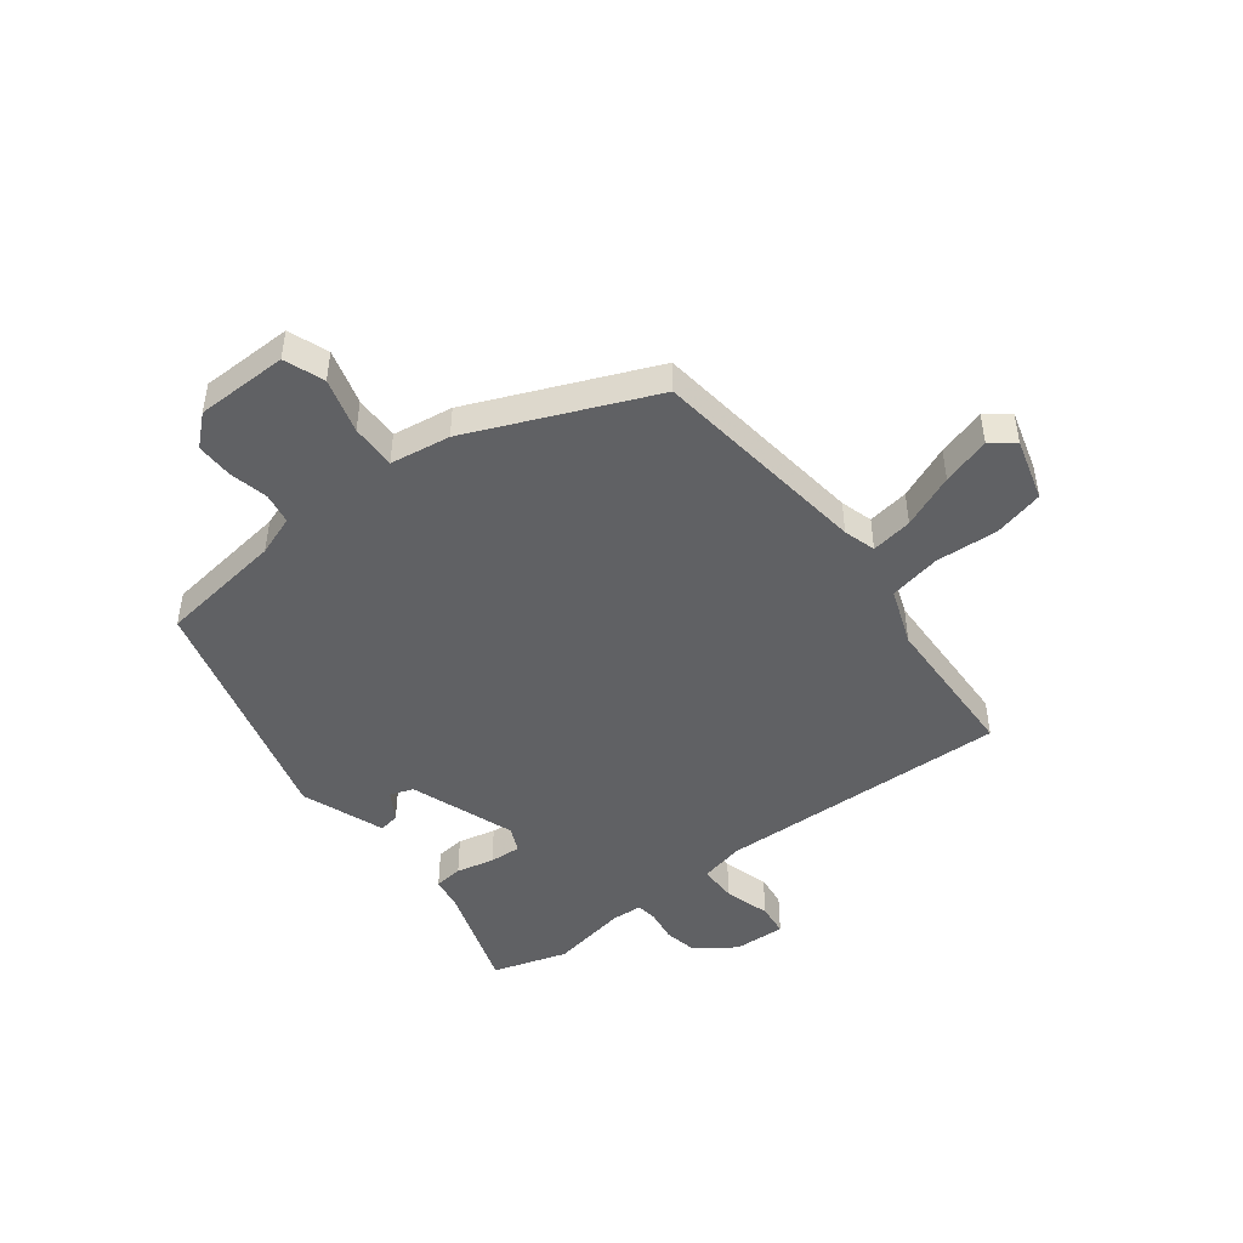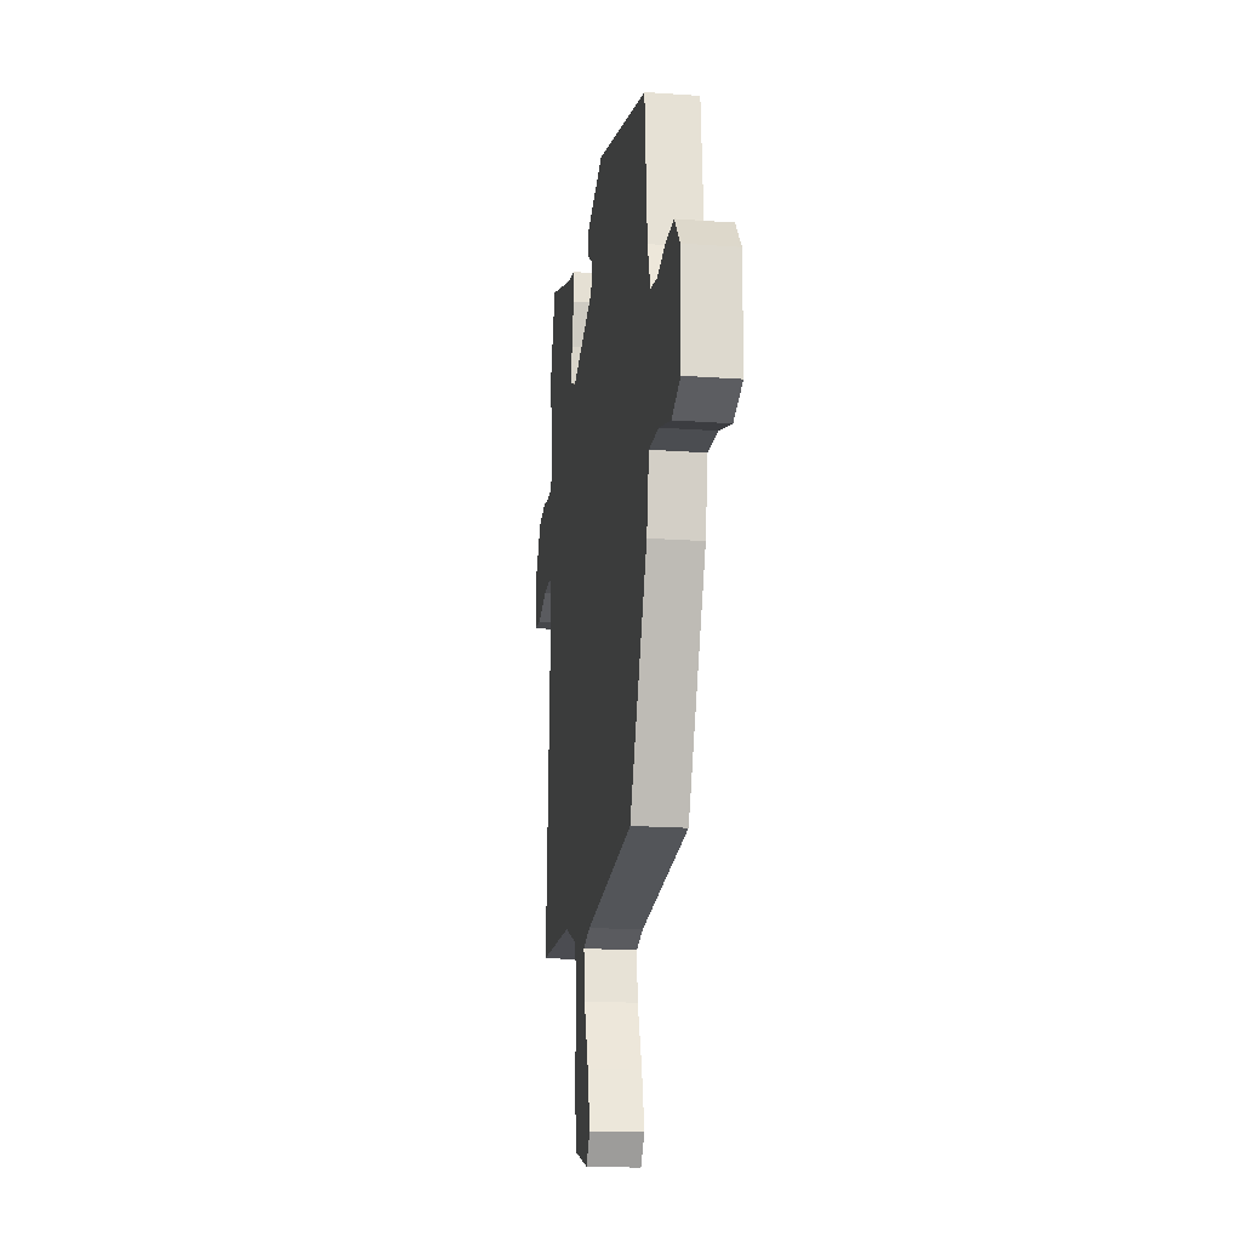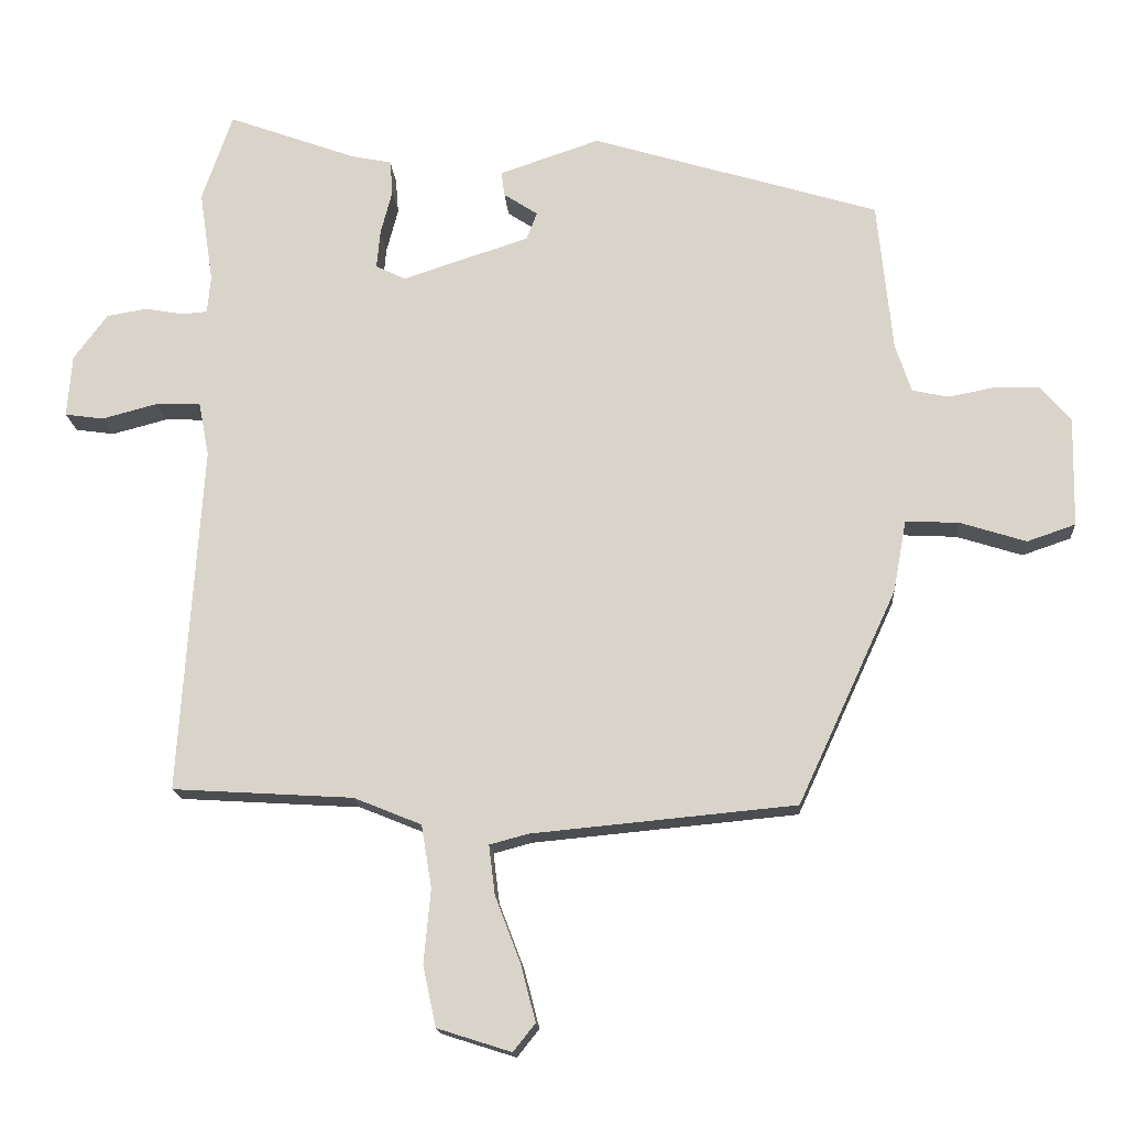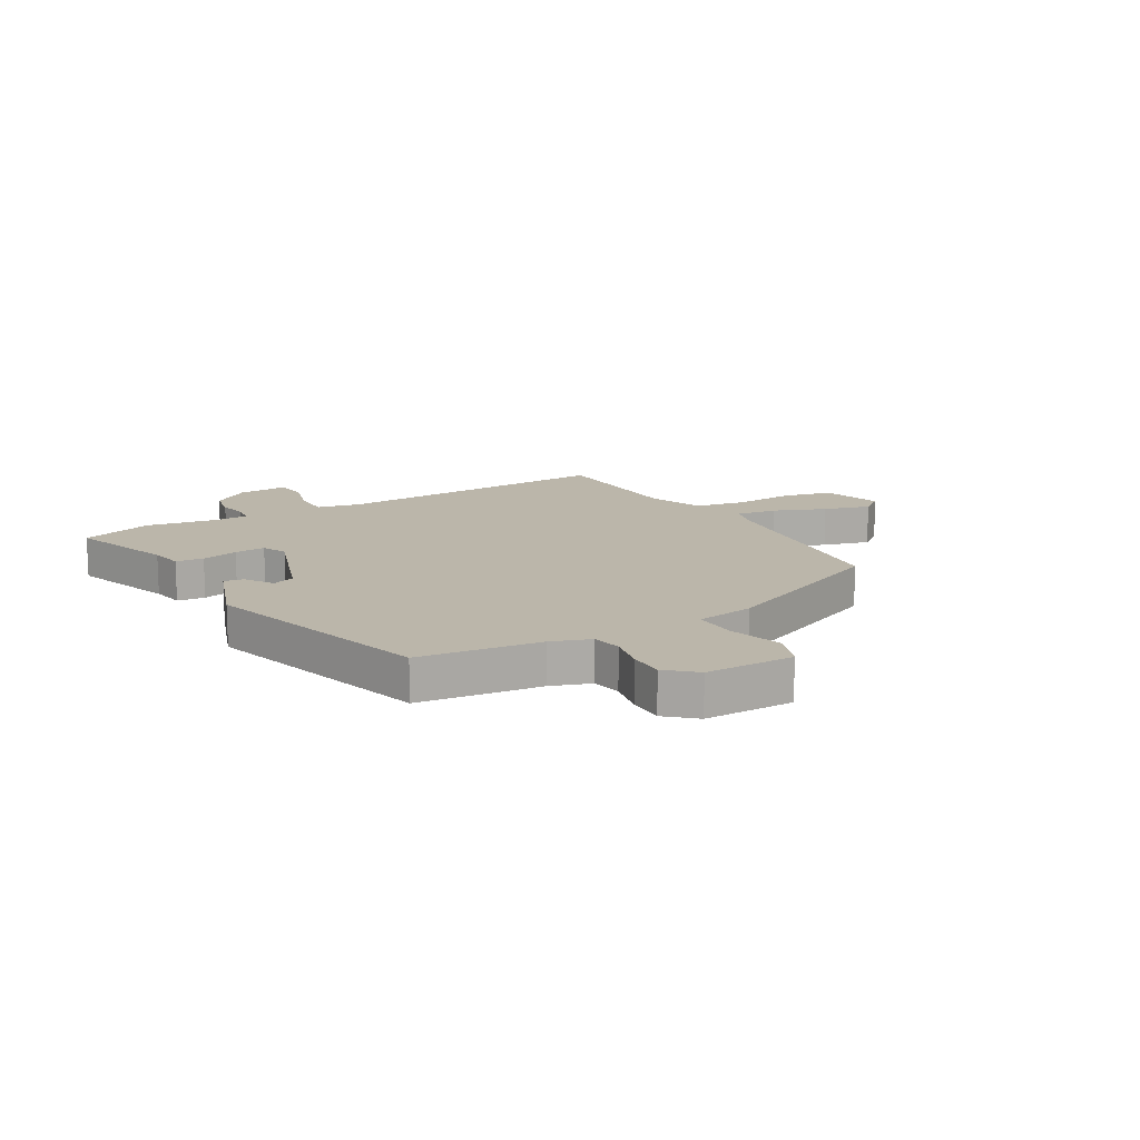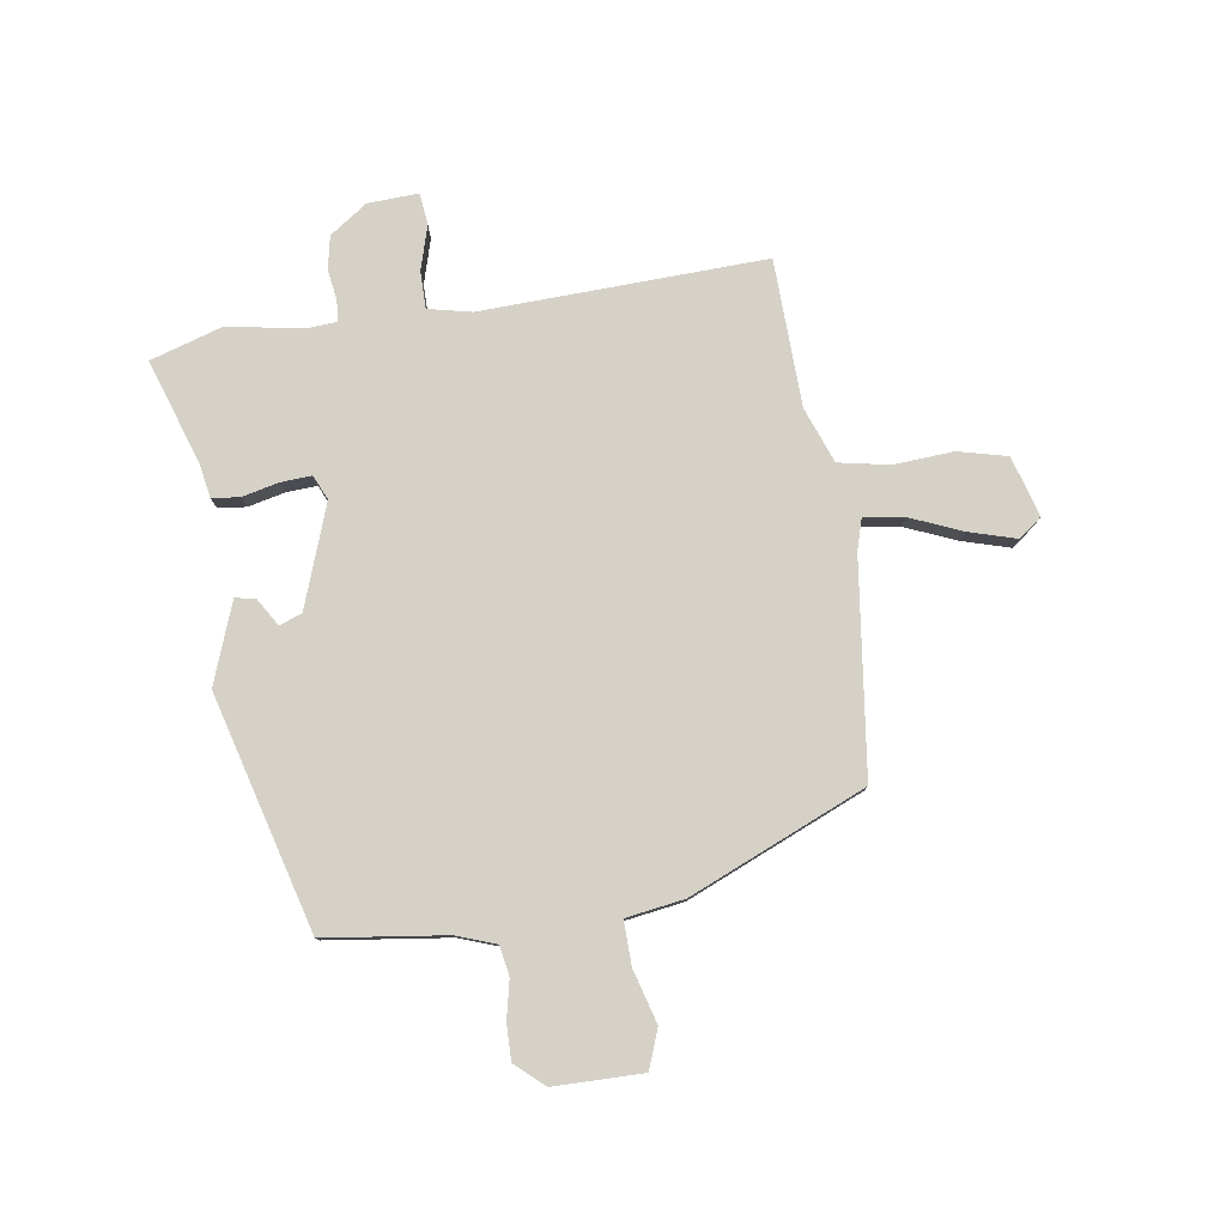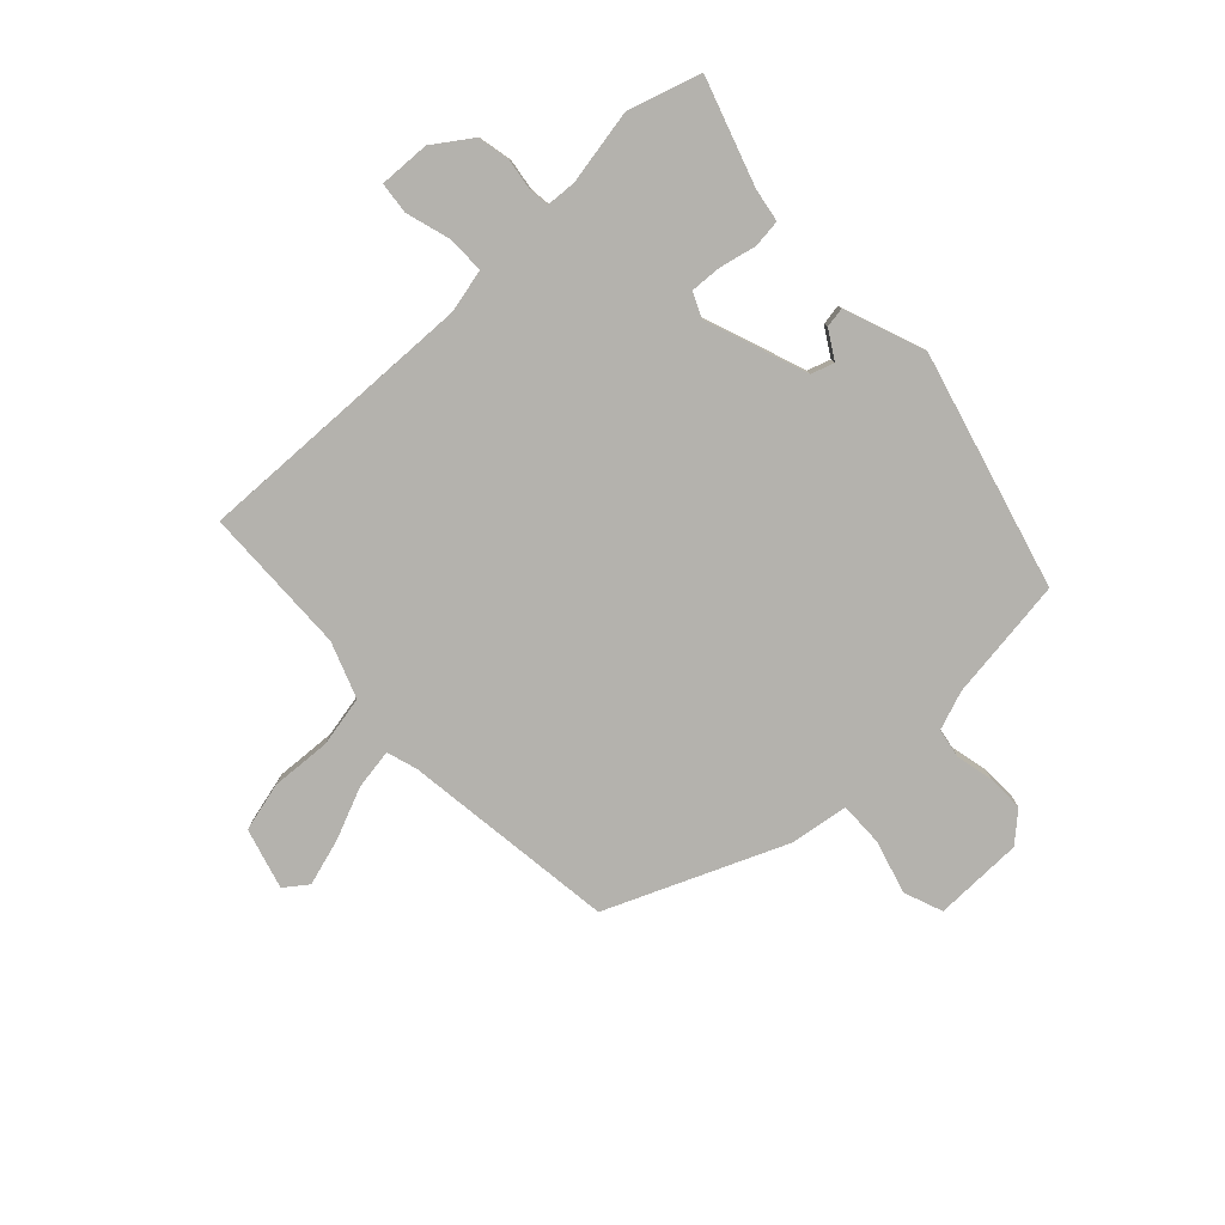
<metadata>
{"format":"obj","ext":"obj","renderer":"f3d","projection":"perspective","resolution":1024,"background":"white","views":[{"elev":-47.0,"azim":129.2,"up":"+Y"},{"elev":-18.8,"azim":82.2,"up":"+Z"},{"elev":-16.3,"azim":3.9,"up":"+Z"},{"elev":14.1,"azim":60.9,"up":"+Y"},{"elev":79.2,"azim":83.1,"up":"+Y"},{"elev":-79.6,"azim":-44.8,"up":"+Y"}]}
</metadata>
<code>
v -0.522 0.07 -0.459
v -0.489 0.07 0.046
v -0.504 0.07 0.124
v -0.57 0.07 0.126
v -0.65 0.07 0.105
v -0.706 0.07 0.113
v -0.699 0.07 0.203
v -0.65 0.07 0.269
v -0.591 0.07 0.279
v -0.536 0.07 0.269
v -0.499 0.07 0.272
v -0.494 0.07 0.326
v -0.514 0.07 0.46
v -0.47 0.07 0.588
v -0.284 0.07 0.52
v -0.225 0.07 0.508
v -0.221 0.07 0.458
v -0.238 0.07 0.393
v -0.243 0.07 0.338
v -0.2 0.07 0.317
v -0.016 0.07 0.377
v -0.001 0.07 0.417
v -0.05 0.07 0.449
v -0.055 0.07 0.485
v 0.09 0.07 0.534
v 0.506 0.07 0.408
v 0.528 0.07 0.19
v 0.551 0.07 0.12
v 0.604 0.07 0.109
v 0.672 0.07 0.122
v 0.736 0.07 0.121
v 0.78 0.07 0.069
v 0.777 0.07 -0.09
v 0.707 0.07 -0.114
v 0.612 0.07 -0.084
v 0.534 0.07 -0.08
v 0.515 0.07 -0.184
v 0.372 0.07 -0.494
v -0.01 0.07 -0.53
v -0.066 0.07 -0.545
v -0.057 0.07 -0.617
v -0.021 0.07 -0.711
v 0.001 0.07 -0.795
v -0.031 0.07 -0.835
v -0.138 0.07 -0.801
v -0.157 0.07 -0.713
v -0.147 0.07 -0.606
v -0.162 0.07 -0.515
v -0.26 0.07 -0.475
v -0.522 0 -0.459
v -0.489 0 0.046
v -0.504 0 0.124
v -0.57 0 0.126
v -0.65 0 0.105
v -0.706 0 0.113
v -0.699 0 0.203
v -0.65 0 0.269
v -0.591 0 0.279
v -0.536 0 0.269
v -0.499 0 0.272
v -0.494 0 0.326
v -0.514 0 0.46
v -0.47 0 0.588
v -0.284 0 0.52
v -0.225 0 0.508
v -0.221 0 0.458
v -0.238 0 0.393
v -0.243 0 0.338
v -0.2 0 0.317
v -0.016 0 0.377
v -0.001 0 0.417
v -0.05 0 0.449
v -0.055 0 0.485
v 0.09 0 0.534
v 0.506 0 0.408
v 0.528 0 0.19
v 0.551 0 0.12
v 0.604 0 0.109
v 0.672 0 0.122
v 0.736 0 0.121
v 0.78 0 0.069
v 0.777 0 -0.09
v 0.707 0 -0.114
v 0.612 0 -0.084
v 0.534 0 -0.08
v 0.515 0 -0.184
v 0.372 0 -0.494
v -0.01 0 -0.53
v -0.066 0 -0.545
v -0.057 0 -0.617
v -0.021 0 -0.711
v 0.001 0 -0.795
v -0.031 0 -0.835
v -0.138 0 -0.801
v -0.157 0 -0.713
v -0.147 0 -0.606
v -0.162 0 -0.515
v -0.26 0 -0.475
f 45 46 47
f 44 45 47
f 43 44 47
f 42 43 47
f 41 42 47
f 40 41 47 48
f 39 40 48 49
f 38 39 49
f 37 38 49
f 36 37 49
f 33 34 35
f 32 33 35
f 31 32 35
f 30 31 35
f 29 30 35
f 28 29 35 36
f 49 1 2
f 36 49 2
f 28 36 2
f 27 28 2
f 25 26 27
f 24 25 27
f 23 24 27
f 22 23 27
f 15 16 17 18
f 15 18 19
f 14 15 19
f 13 14 19
f 12 13 19
f 11 12 19 20
f 8 9 10
f 7 8 10
f 6 7 10
f 5 6 10
f 4 5 10
f 3 4 10 11
f 2 3 11 20
f 21 22 27
f 2 20 21 27
f 96 95 94
f 96 94 93
f 96 93 92
f 96 92 91
f 96 91 90
f 97 96 90 89
f 98 97 89 88
f 98 88 87
f 98 87 86
f 98 86 85
f 84 83 82
f 84 82 81
f 84 81 80
f 84 80 79
f 84 79 78
f 85 84 78 77
f 51 50 98
f 51 98 85
f 51 85 77
f 51 77 76
f 76 75 74
f 76 74 73
f 76 73 72
f 76 72 71
f 67 66 65 64
f 68 67 64
f 68 64 63
f 68 63 62
f 68 62 61
f 69 68 61 60
f 59 58 57
f 59 57 56
f 59 56 55
f 59 55 54
f 59 54 53
f 60 59 53 52
f 69 60 52 51
f 76 71 70
f 76 70 69 51
f 1 50 51 2
f 2 51 52 3
f 3 52 53 4
f 4 53 54 5
f 5 54 55 6
f 6 55 56 7
f 7 56 57 8
f 8 57 58 9
f 9 58 59 10
f 10 59 60 11
f 11 60 61 12
f 12 61 62 13
f 13 62 63 14
f 14 63 64 15
f 15 64 65 16
f 16 65 66 17
f 17 66 67 18
f 18 67 68 19
f 19 68 69 20
f 20 69 70 21
f 21 70 71 22
f 22 71 72 23
f 23 72 73 24
f 24 73 74 25
f 25 74 75 26
f 26 75 76 27
f 27 76 77 28
f 28 77 78 29
f 29 78 79 30
f 30 79 80 31
f 31 80 81 32
f 32 81 82 33
f 33 82 83 34
f 34 83 84 35
f 35 84 85 36
f 36 85 86 37
f 37 86 87 38
f 38 87 88 39
f 39 88 89 40
f 40 89 90 41
f 41 90 91 42
f 42 91 92 43
f 43 92 93 44
f 44 93 94 45
f 45 94 95 46
f 46 95 96 47
f 47 96 97 48
f 48 97 98 49
f 49 98 50 1

</code>
